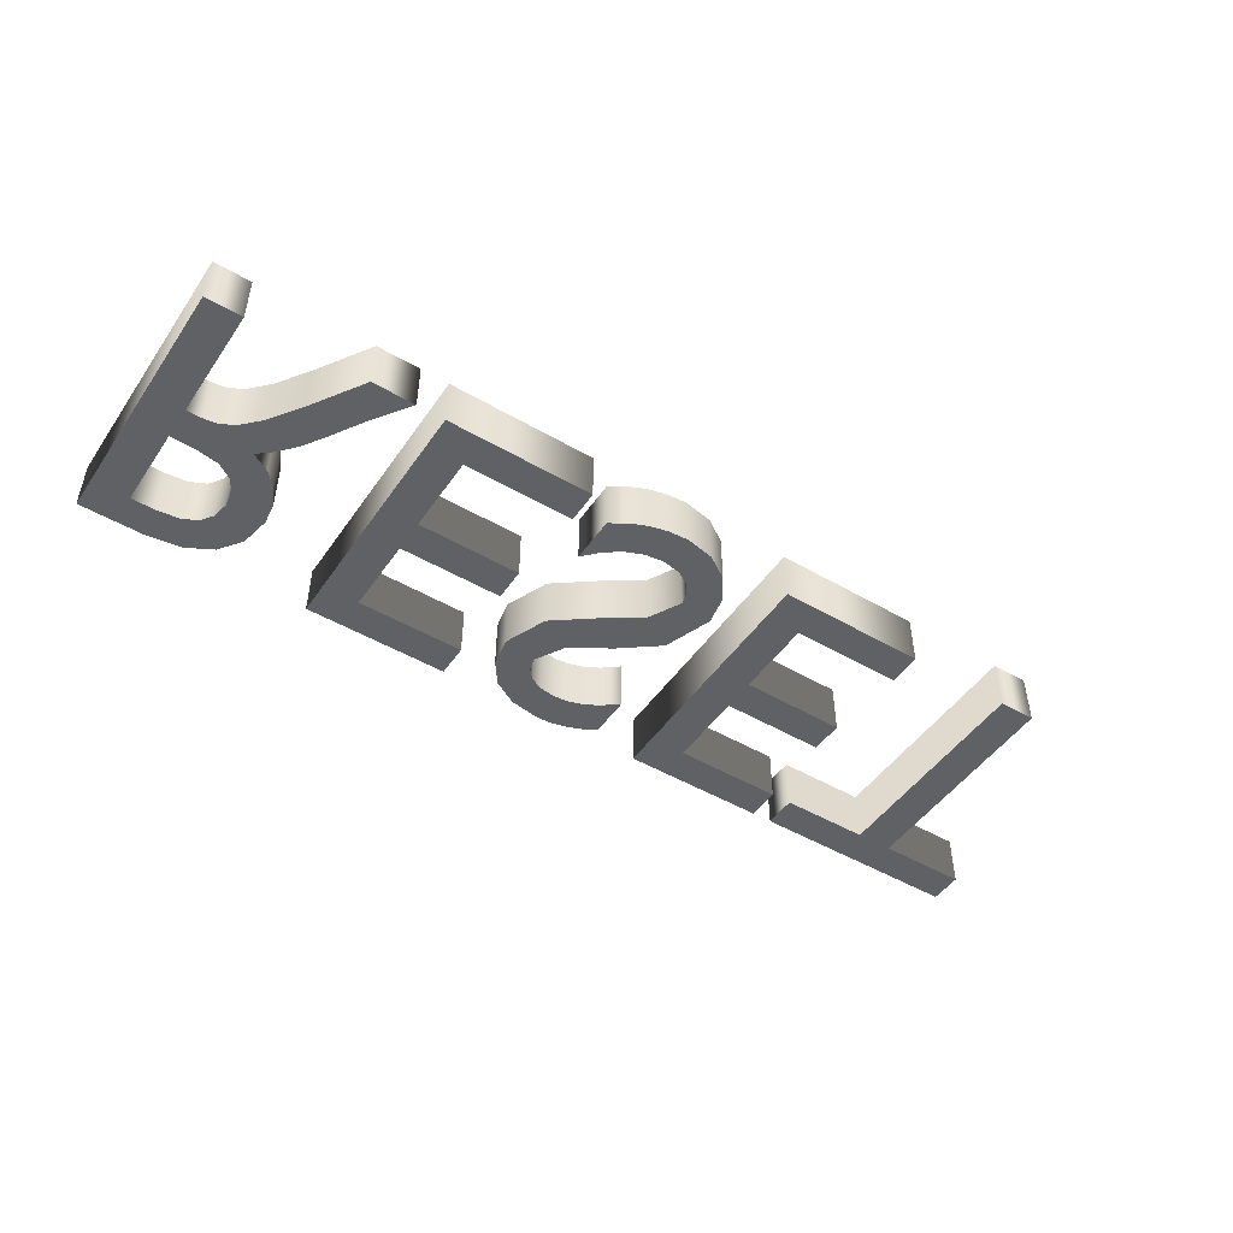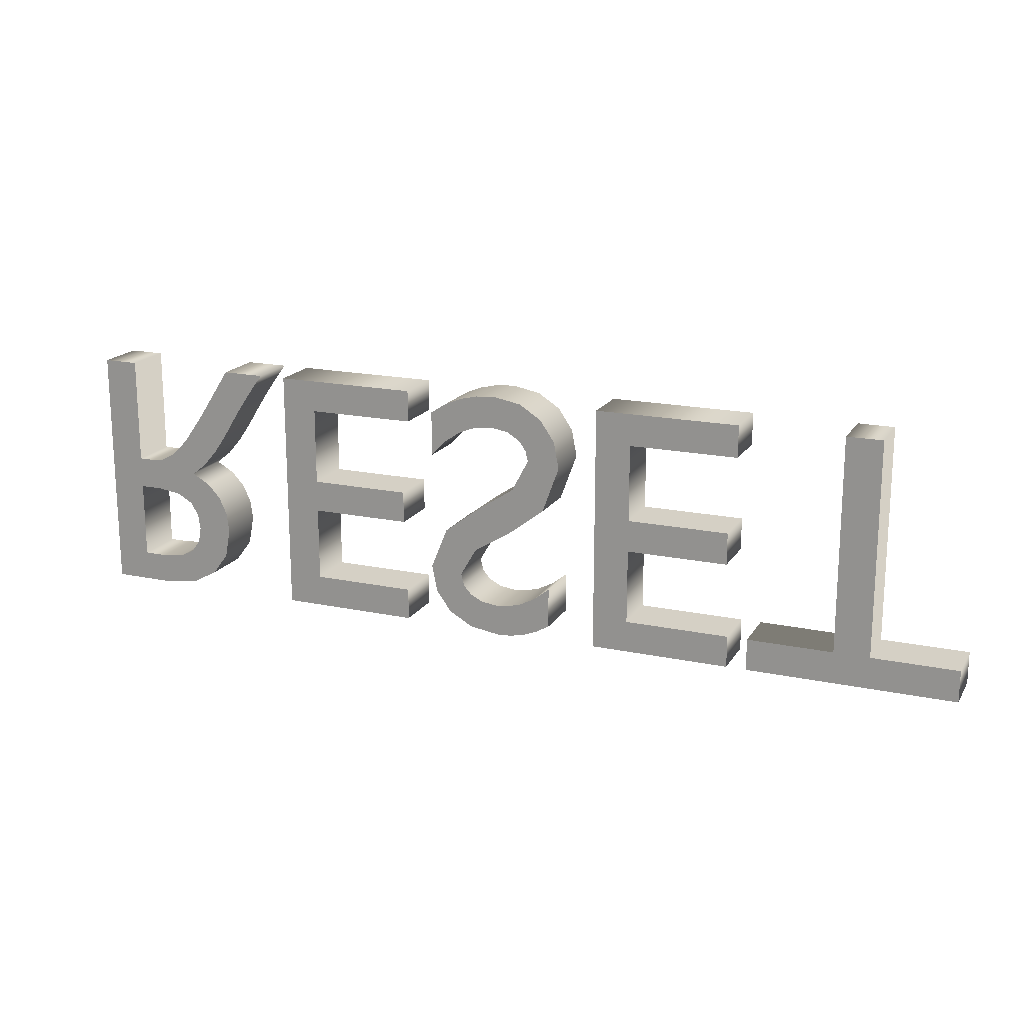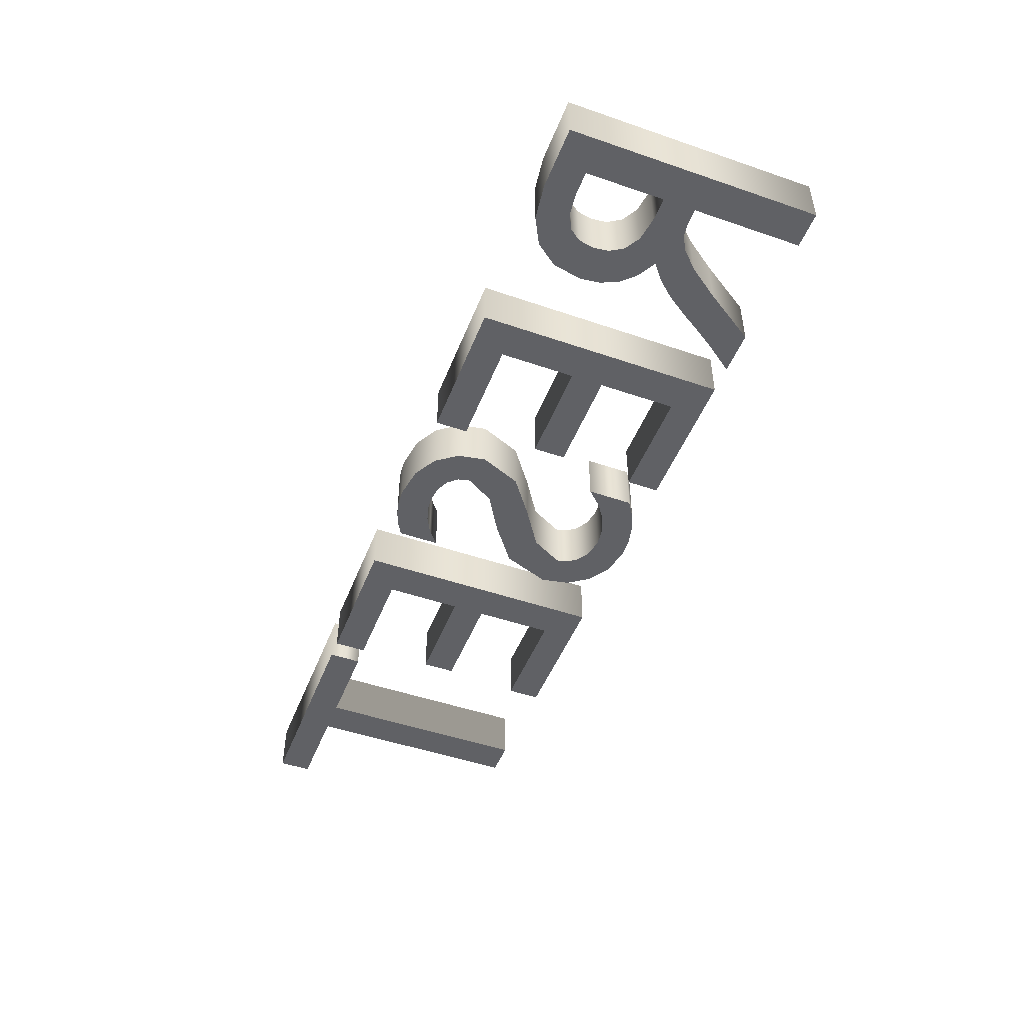
<metadata>
{"format":"obj","ext":"obj","renderer":"f3d","projection":"perspective","resolution":1024,"background":"white","views":[{"elev":-48.2,"azim":-33.1,"up":"+Y"},{"elev":17.9,"azim":22.5,"up":"+Z"},{"elev":-48.4,"azim":-111.0,"up":"+Y"}]}
</metadata>
<code>
o Text
v 2.413 0.07 -0.594
v 2.413 0.07 0
v 2.315 0.07 0
v 2.315 0.07 -0.594
v 2.079 0.07 -0.594
v 2.079 0.07 -0.682
v 2.649 0.07 -0.682
v 2.649 0.07 -0.594
v 1.735 0.07 -0.594
v 1.735 0.07 -0.388
v 2.014 0.07 -0.388
v 2.014 0.07 -0.3
v 1.735 0.07 -0.3
v 1.735 0.07 -0.088
v 2.033 0.07 -0.088
v 2.033 0.07 0
v 1.637 0.07 0
v 1.637 0.07 -0.682
v 2.024 0.07 -0.682
v 2.024 0.07 -0.594
v 1.46 0.07 -0.5663
v 1.419 0.07 -0.5881
v 1.379 0.07 -0.5996
v 1.343 0.07 -0.603
v 1.3 0.07 -0.5971
v 1.265 0.07 -0.5805
v 1.243 0.07 -0.5549
v 1.235 0.07 -0.522
v 1.281 0.07 -0.4432
v 1.383 0.07 -0.3812
v 1.484 0.07 -0.3032
v 1.53 0.07 -0.176
v 1.516 0.07 -0.102
v 1.476 0.07 -0.04337
v 1.415 0.07 -0.004859
v 1.339 0.07 0.009
v 1.286 0.07 0.005203
v 1.237 0.07 -0.006375
v 1.191 0.07 -0.02602
v 1.148 0.07 -0.054
v 1.148 0.07 -0.178
v 1.188 0.07 -0.1355
v 1.232 0.07 -0.1045
v 1.279 0.07 -0.08547
v 1.328 0.07 -0.079
v 1.377 0.07 -0.08709
v 1.412 0.07 -0.1077
v 1.432 0.07 -0.1355
v 1.439 0.07 -0.165
v 1.393 0.07 -0.2519
v 1.292 0.07 -0.3197
v 1.19 0.07 -0.3962
v 1.144 0.07 -0.509
v 1.159 0.07 -0.5843
v 1.201 0.07 -0.6416
v 1.266 0.07 -0.6782
v 1.351 0.07 -0.691
v 1.39 0.07 -0.688
v 1.429 0.07 -0.679
v 1.466 0.07 -0.664
v 1.503 0.07 -0.643
v 1.503 0.07 -0.532
v 0.777 0.07 -0.594
v 0.777 0.07 -0.388
v 1.056 0.07 -0.388
v 1.056 0.07 -0.3
v 0.777 0.07 -0.3
v 0.777 0.07 -0.088
v 1.075 0.07 -0.088
v 1.075 0.07 0
v 0.679 0.07 0
v 0.679 0.07 -0.682
v 1.066 0.07 -0.682
v 1.066 0.07 -0.594
v 0.3422 0.07 -0.6687
v 0.4128 0.07 -0.6308
v 0.4574 0.07 -0.5706
v 0.473 0.07 -0.491
v 0.4655 0.07 -0.4357
v 0.4434 0.07 -0.3887
v 0.4076 0.07 -0.3512
v 0.359 0.07 -0.324
v 0.4016 0.07 -0.2891
v 0.4387 0.07 -0.246
v 0.474 0.07 -0.1946
v 0.511 0.07 -0.135
v 0.5312 0.07 -0.1032
v 0.5507 0.07 -0.07425
v 0.5737 0.07 -0.04191
v 0.604 0.07 0
v 0.487 0.07 0
v 0.397 0.07 -0.14
v 0.3378 0.07 -0.2234
v 0.2915 0.07 -0.2705
v 0.2527 0.07 -0.2913
v 0.216 0.07 -0.296
v 0.175 0.07 -0.296
v 0.175 0.07 0
v 0.077 0.07 0
v 0.077 0.07 -0.682
v 0.249 0.07 -0.682
v 0.238 0.07 -0.384
v 0.3034 0.07 -0.3933
v 0.3448 0.07 -0.4181
v 0.3663 0.07 -0.4536
v 0.372 0.07 -0.495
v 0.364 0.07 -0.5381
v 0.3402 0.07 -0.5705
v 0.2989 0.07 -0.5909
v 0.238 0.07 -0.598
v 0.175 0.07 -0.598
v 0.175 0.07 -0.384
v 2.413 -0.07 -0.594
v 2.413 -0.07 0
v 2.315 -0.07 0
v 2.315 -0.07 -0.594
v 2.079 -0.07 -0.594
v 2.079 -0.07 -0.682
v 2.649 -0.07 -0.682
v 2.649 -0.07 -0.594
v 1.735 -0.07 -0.594
v 1.735 -0.07 -0.388
v 2.014 -0.07 -0.388
v 2.014 -0.07 -0.3
v 1.735 -0.07 -0.3
v 1.735 -0.07 -0.088
v 2.033 -0.07 -0.088
v 2.033 -0.07 0
v 1.637 -0.07 0
v 1.637 -0.07 -0.682
v 2.024 -0.07 -0.682
v 2.024 -0.07 -0.594
v 1.46 -0.07 -0.5663
v 1.419 -0.07 -0.5881
v 1.379 -0.07 -0.5996
v 1.343 -0.07 -0.603
v 1.3 -0.07 -0.5971
v 1.265 -0.07 -0.5805
v 1.243 -0.07 -0.5549
v 1.235 -0.07 -0.522
v 1.281 -0.07 -0.4432
v 1.383 -0.07 -0.3812
v 1.484 -0.07 -0.3032
v 1.53 -0.07 -0.176
v 1.516 -0.07 -0.102
v 1.476 -0.07 -0.04337
v 1.415 -0.07 -0.004859
v 1.339 -0.07 0.009
v 1.286 -0.07 0.005203
v 1.237 -0.07 -0.006375
v 1.191 -0.07 -0.02602
v 1.148 -0.07 -0.054
v 1.148 -0.07 -0.178
v 1.188 -0.07 -0.1355
v 1.232 -0.07 -0.1045
v 1.279 -0.07 -0.08547
v 1.328 -0.07 -0.079
v 1.377 -0.07 -0.08709
v 1.412 -0.07 -0.1077
v 1.432 -0.07 -0.1355
v 1.439 -0.07 -0.165
v 1.393 -0.07 -0.2519
v 1.292 -0.07 -0.3197
v 1.19 -0.07 -0.3962
v 1.144 -0.07 -0.509
v 1.159 -0.07 -0.5843
v 1.201 -0.07 -0.6416
v 1.266 -0.07 -0.6782
v 1.351 -0.07 -0.691
v 1.39 -0.07 -0.688
v 1.429 -0.07 -0.679
v 1.466 -0.07 -0.664
v 1.503 -0.07 -0.643
v 1.503 -0.07 -0.532
v 0.777 -0.07 -0.594
v 0.777 -0.07 -0.388
v 1.056 -0.07 -0.388
v 1.056 -0.07 -0.3
v 0.777 -0.07 -0.3
v 0.777 -0.07 -0.088
v 1.075 -0.07 -0.088
v 1.075 -0.07 0
v 0.679 -0.07 0
v 0.679 -0.07 -0.682
v 1.066 -0.07 -0.682
v 1.066 -0.07 -0.594
v 0.3422 -0.07 -0.6687
v 0.4128 -0.07 -0.6308
v 0.4574 -0.07 -0.5706
v 0.473 -0.07 -0.491
v 0.4655 -0.07 -0.4357
v 0.4434 -0.07 -0.3887
v 0.4076 -0.07 -0.3512
v 0.359 -0.07 -0.324
v 0.4016 -0.07 -0.2891
v 0.4387 -0.07 -0.246
v 0.474 -0.07 -0.1946
v 0.511 -0.07 -0.135
v 0.5312 -0.07 -0.1032
v 0.5507 -0.07 -0.07425
v 0.5737 -0.07 -0.04191
v 0.604 -0.07 0
v 0.487 -0.07 0
v 0.397 -0.07 -0.14
v 0.3378 -0.07 -0.2234
v 0.2915 -0.07 -0.2705
v 0.2527 -0.07 -0.2913
v 0.216 -0.07 -0.296
v 0.175 -0.07 -0.296
v 0.175 -0.07 0
v 0.077 -0.07 0
v 0.077 -0.07 -0.682
v 0.249 -0.07 -0.682
v 0.238 -0.07 -0.384
v 0.3034 -0.07 -0.3933
v 0.3448 -0.07 -0.4181
v 0.3663 -0.07 -0.4536
v 0.372 -0.07 -0.495
v 0.364 -0.07 -0.5381
v 0.3402 -0.07 -0.5705
v 0.2989 -0.07 -0.5909
v 0.238 -0.07 -0.598
v 0.175 -0.07 -0.598
v 0.175 -0.07 -0.384
v 0.3422 -0.07 -0.6687
v 0.3422 0.07 -0.6687
v 0.4128 -0.07 -0.6308
v 0.4128 0.07 -0.6308
v 0.4574 -0.07 -0.5706
v 0.4574 0.07 -0.5706
v 0.473 -0.07 -0.491
v 0.473 0.07 -0.491
v 0.4655 -0.07 -0.4357
v 0.4655 0.07 -0.4357
v 0.4434 -0.07 -0.3887
v 0.4434 0.07 -0.3887
v 0.4076 -0.07 -0.3512
v 0.4076 0.07 -0.3512
v 0.359 -0.07 -0.324
v 0.359 0.07 -0.324
v 0.4016 -0.07 -0.2891
v 0.4016 0.07 -0.2891
v 0.4387 -0.07 -0.246
v 0.4387 0.07 -0.246
v 0.474 -0.07 -0.1946
v 0.474 0.07 -0.1946
v 0.511 -0.07 -0.135
v 0.511 0.07 -0.135
v 0.5312 -0.07 -0.1032
v 0.5312 0.07 -0.1032
v 0.5507 -0.07 -0.07425
v 0.5507 0.07 -0.07425
v 0.5737 -0.07 -0.04191
v 0.5737 0.07 -0.04191
v 0.604 -0.07 0
v 0.604 0.07 0
v 0.487 -0.07 0
v 0.487 0.07 0
v 0.397 -0.07 -0.14
v 0.397 0.07 -0.14
v 0.3378 -0.07 -0.2234
v 0.3378 0.07 -0.2234
v 0.2915 -0.07 -0.2705
v 0.2915 0.07 -0.2705
v 0.2527 -0.07 -0.2913
v 0.2527 0.07 -0.2913
v 0.216 -0.07 -0.296
v 0.216 0.07 -0.296
v 0.175 -0.07 -0.296
v 0.175 0.07 -0.296
v 0.175 -0.07 0
v 0.175 0.07 0
v 0.077 -0.07 0
v 0.077 0.07 0
v 0.077 -0.07 -0.682
v 0.077 0.07 -0.682
v 0.249 -0.07 -0.682
v 0.249 0.07 -0.682
v 0.238 -0.07 -0.384
v 0.238 0.07 -0.384
v 0.3034 -0.07 -0.3933
v 0.3034 0.07 -0.3933
v 0.3448 -0.07 -0.4181
v 0.3448 0.07 -0.4181
v 0.3663 -0.07 -0.4536
v 0.3663 0.07 -0.4536
v 0.372 -0.07 -0.495
v 0.372 0.07 -0.495
v 0.364 -0.07 -0.5381
v 0.364 0.07 -0.5381
v 0.3402 -0.07 -0.5705
v 0.3402 0.07 -0.5705
v 0.2989 -0.07 -0.5909
v 0.2989 0.07 -0.5909
v 0.238 -0.07 -0.598
v 0.238 0.07 -0.598
v 0.175 -0.07 -0.598
v 0.175 0.07 -0.598
v 0.175 -0.07 -0.384
v 0.175 0.07 -0.384
v 0.777 -0.07 -0.594
v 0.777 0.07 -0.594
v 0.777 -0.07 -0.388
v 0.777 0.07 -0.388
v 1.056 -0.07 -0.388
v 1.056 0.07 -0.388
v 1.056 -0.07 -0.3
v 1.056 0.07 -0.3
v 0.777 -0.07 -0.3
v 0.777 0.07 -0.3
v 0.777 -0.07 -0.088
v 0.777 0.07 -0.088
v 1.075 -0.07 -0.088
v 1.075 0.07 -0.088
v 1.075 -0.07 0
v 1.075 0.07 0
v 0.679 -0.07 0
v 0.679 0.07 0
v 0.679 -0.07 -0.682
v 0.679 0.07 -0.682
v 1.066 -0.07 -0.682
v 1.066 0.07 -0.682
v 1.066 -0.07 -0.594
v 1.066 0.07 -0.594
v 1.46 -0.07 -0.5663
v 1.46 0.07 -0.5663
v 1.419 -0.07 -0.5881
v 1.419 0.07 -0.5881
v 1.379 -0.07 -0.5996
v 1.379 0.07 -0.5996
v 1.343 -0.07 -0.603
v 1.343 0.07 -0.603
v 1.3 -0.07 -0.5971
v 1.3 0.07 -0.5971
v 1.265 -0.07 -0.5805
v 1.265 0.07 -0.5805
v 1.243 -0.07 -0.5549
v 1.243 0.07 -0.5549
v 1.235 -0.07 -0.522
v 1.235 0.07 -0.522
v 1.281 -0.07 -0.4432
v 1.281 0.07 -0.4432
v 1.383 -0.07 -0.3812
v 1.383 0.07 -0.3812
v 1.484 -0.07 -0.3032
v 1.484 0.07 -0.3032
v 1.53 -0.07 -0.176
v 1.53 0.07 -0.176
v 1.516 -0.07 -0.102
v 1.516 0.07 -0.102
v 1.476 -0.07 -0.04337
v 1.476 0.07 -0.04337
v 1.415 -0.07 -0.004859
v 1.415 0.07 -0.004859
v 1.339 -0.07 0.009
v 1.339 0.07 0.009
v 1.286 -0.07 0.005203
v 1.286 0.07 0.005203
v 1.237 -0.07 -0.006375
v 1.237 0.07 -0.006375
v 1.191 -0.07 -0.02602
v 1.191 0.07 -0.02602
v 1.148 -0.07 -0.054
v 1.148 0.07 -0.054
v 1.148 -0.07 -0.178
v 1.148 0.07 -0.178
v 1.188 -0.07 -0.1355
v 1.188 0.07 -0.1355
v 1.232 -0.07 -0.1045
v 1.232 0.07 -0.1045
v 1.279 -0.07 -0.08547
v 1.279 0.07 -0.08547
v 1.328 -0.07 -0.079
v 1.328 0.07 -0.079
v 1.377 -0.07 -0.08709
v 1.377 0.07 -0.08709
v 1.412 -0.07 -0.1077
v 1.412 0.07 -0.1077
v 1.432 -0.07 -0.1355
v 1.432 0.07 -0.1355
v 1.439 -0.07 -0.165
v 1.439 0.07 -0.165
v 1.393 -0.07 -0.2519
v 1.393 0.07 -0.2519
v 1.292 -0.07 -0.3197
v 1.292 0.07 -0.3197
v 1.19 -0.07 -0.3962
v 1.19 0.07 -0.3962
v 1.144 -0.07 -0.509
v 1.144 0.07 -0.509
v 1.159 -0.07 -0.5843
v 1.159 0.07 -0.5843
v 1.201 -0.07 -0.6416
v 1.201 0.07 -0.6416
v 1.266 -0.07 -0.6782
v 1.266 0.07 -0.6782
v 1.351 -0.07 -0.691
v 1.351 0.07 -0.691
v 1.39 -0.07 -0.688
v 1.39 0.07 -0.688
v 1.429 -0.07 -0.679
v 1.429 0.07 -0.679
v 1.466 -0.07 -0.664
v 1.466 0.07 -0.664
v 1.503 -0.07 -0.643
v 1.503 0.07 -0.643
v 1.503 -0.07 -0.532
v 1.503 0.07 -0.532
v 1.735 -0.07 -0.594
v 1.735 0.07 -0.594
v 1.735 -0.07 -0.388
v 1.735 0.07 -0.388
v 2.014 -0.07 -0.388
v 2.014 0.07 -0.388
v 2.014 -0.07 -0.3
v 2.014 0.07 -0.3
v 1.735 -0.07 -0.3
v 1.735 0.07 -0.3
v 1.735 -0.07 -0.088
v 1.735 0.07 -0.088
v 2.033 -0.07 -0.088
v 2.033 0.07 -0.088
v 2.033 -0.07 0
v 2.033 0.07 0
v 1.637 -0.07 0
v 1.637 0.07 0
v 1.637 -0.07 -0.682
v 1.637 0.07 -0.682
v 2.024 -0.07 -0.682
v 2.024 0.07 -0.682
v 2.024 -0.07 -0.594
v 2.024 0.07 -0.594
v 2.413 -0.07 -0.594
v 2.413 0.07 -0.594
v 2.413 -0.07 0
v 2.413 0.07 0
v 2.315 -0.07 0
v 2.315 0.07 0
v 2.315 -0.07 -0.594
v 2.315 0.07 -0.594
v 2.079 -0.07 -0.594
v 2.079 0.07 -0.594
v 2.079 -0.07 -0.682
v 2.079 0.07 -0.682
v 2.649 -0.07 -0.682
v 2.649 0.07 -0.682
v 2.649 -0.07 -0.594
v 2.649 0.07 -0.594
f 5 7 6
f 5 8 7
f 4 8 5
f 3 1 4
f 1 8 4
f 3 2 1
f 17 9 18
f 9 19 18
f 9 20 19
f 17 10 9
f 17 13 10
f 13 11 10
f 13 12 11
f 17 14 13
f 17 15 14
f 17 16 15
f 56 58 57
f 56 59 58
f 56 60 59
f 55 60 56
f 55 61 60
f 55 23 61
f 23 22 61
f 22 21 61
f 21 62 61
f 54 24 55
f 24 23 55
f 54 25 24
f 54 26 25
f 53 26 54
f 53 27 26
f 53 28 27
f 53 29 28
f 52 29 53
f 52 30 29
f 51 30 52
f 51 31 30
f 50 31 51
f 50 32 31
f 49 32 50
f 40 42 41
f 49 33 32
f 48 33 49
f 40 43 42
f 47 33 48
f 46 33 47
f 40 44 43
f 46 34 33
f 45 34 46
f 40 45 44
f 40 34 45
f 39 34 40
f 39 35 34
f 38 35 39
f 37 35 38
f 37 36 35
f 71 63 72
f 63 73 72
f 63 74 73
f 71 64 63
f 71 67 64
f 67 65 64
f 67 66 65
f 71 68 67
f 71 69 68
f 71 70 69
f 99 111 100
f 111 101 100
f 111 75 101
f 111 76 75
f 111 110 76
f 110 109 76
f 109 77 76
f 99 112 111
f 108 77 109
f 108 78 77
f 107 78 108
f 106 78 107
f 105 78 106
f 105 79 78
f 104 79 105
f 104 80 79
f 103 80 104
f 102 80 103
f 102 81 80
f 99 97 112
f 97 102 112
f 97 81 102
f 97 82 81
f 97 96 82
f 96 83 82
f 99 98 97
f 95 83 96
f 94 83 95
f 94 84 83
f 93 84 94
f 93 85 84
f 92 85 93
f 92 86 85
f 91 86 92
f 91 87 86
f 91 88 87
f 91 89 88
f 91 90 89
f 119 117 118
f 120 117 119
f 120 116 117
f 113 115 116
f 120 113 116
f 114 115 113
f 121 129 130
f 131 121 130
f 132 121 131
f 122 129 121
f 125 129 122
f 123 125 122
f 124 125 123
f 126 129 125
f 127 129 126
f 128 129 127
f 170 168 169
f 171 168 170
f 172 168 171
f 172 167 168
f 173 167 172
f 135 167 173
f 134 135 173
f 133 134 173
f 174 133 173
f 136 166 167
f 135 136 167
f 137 166 136
f 138 166 137
f 138 165 166
f 139 165 138
f 140 165 139
f 141 165 140
f 141 164 165
f 142 164 141
f 142 163 164
f 143 163 142
f 143 162 163
f 144 162 143
f 144 161 162
f 154 152 153
f 145 161 144
f 145 160 161
f 155 152 154
f 145 159 160
f 145 158 159
f 156 152 155
f 146 158 145
f 146 157 158
f 157 152 156
f 146 152 157
f 146 151 152
f 147 151 146
f 147 150 151
f 147 149 150
f 148 149 147
f 175 183 184
f 185 175 184
f 186 175 185
f 176 183 175
f 179 183 176
f 177 179 176
f 178 179 177
f 180 183 179
f 181 183 180
f 182 183 181
f 223 211 212
f 213 223 212
f 187 223 213
f 188 223 187
f 222 223 188
f 221 222 188
f 189 221 188
f 224 211 223
f 189 220 221
f 190 220 189
f 190 219 220
f 190 218 219
f 190 217 218
f 191 217 190
f 191 216 217
f 192 216 191
f 192 215 216
f 192 214 215
f 193 214 192
f 209 211 224
f 214 209 224
f 193 209 214
f 194 209 193
f 208 209 194
f 195 208 194
f 210 211 209
f 195 207 208
f 195 206 207
f 196 206 195
f 196 205 206
f 197 205 196
f 197 204 205
f 198 204 197
f 198 203 204
f 199 203 198
f 200 203 199
f 201 203 200
f 202 203 201
f 226 228 227 225
f 228 230 229 227
f 230 232 231 229
f 232 234 233 231
f 234 236 235 233
f 236 238 237 235
f 238 240 239 237
f 240 242 241 239
f 242 244 243 241
f 244 246 245 243
f 246 248 247 245
f 248 250 249 247
f 250 252 251 249
f 252 254 253 251
f 254 256 255 253
f 256 258 257 255
f 258 260 259 257
f 260 262 261 259
f 262 264 263 261
f 264 266 265 263
f 266 268 267 265
f 268 270 269 267
f 270 272 271 269
f 272 274 273 271
f 274 276 275 273
f 276 278 277 275
f 278 226 225 277
f 280 282 281 279
f 282 284 283 281
f 284 286 285 283
f 286 288 287 285
f 288 290 289 287
f 290 292 291 289
f 292 294 293 291
f 294 296 295 293
f 296 298 297 295
f 298 300 299 297
f 300 280 279 299
f 302 304 303 301
f 304 306 305 303
f 306 308 307 305
f 308 310 309 307
f 310 312 311 309
f 312 314 313 311
f 314 316 315 313
f 316 318 317 315
f 318 320 319 317
f 320 322 321 319
f 322 324 323 321
f 324 302 301 323
f 326 328 327 325
f 328 330 329 327
f 330 332 331 329
f 332 334 333 331
f 334 336 335 333
f 336 338 337 335
f 338 340 339 337
f 340 342 341 339
f 342 344 343 341
f 344 346 345 343
f 346 348 347 345
f 348 350 349 347
f 350 352 351 349
f 352 354 353 351
f 354 356 355 353
f 356 358 357 355
f 358 360 359 357
f 360 362 361 359
f 362 364 363 361
f 364 366 365 363
f 366 368 367 365
f 368 370 369 367
f 370 372 371 369
f 372 374 373 371
f 374 376 375 373
f 376 378 377 375
f 378 380 379 377
f 380 382 381 379
f 382 384 383 381
f 384 386 385 383
f 386 388 387 385
f 388 390 389 387
f 390 392 391 389
f 392 394 393 391
f 394 396 395 393
f 396 398 397 395
f 398 400 399 397
f 400 402 401 399
f 402 404 403 401
f 404 406 405 403
f 406 408 407 405
f 408 326 325 407
f 410 412 411 409
f 412 414 413 411
f 414 416 415 413
f 416 418 417 415
f 418 420 419 417
f 420 422 421 419
f 422 424 423 421
f 424 426 425 423
f 426 428 427 425
f 428 430 429 427
f 430 432 431 429
f 432 410 409 431
f 434 436 435 433
f 436 438 437 435
f 438 440 439 437
f 440 442 441 439
f 442 444 443 441
f 444 446 445 443
f 446 448 447 445
f 448 434 433 447

</code>
